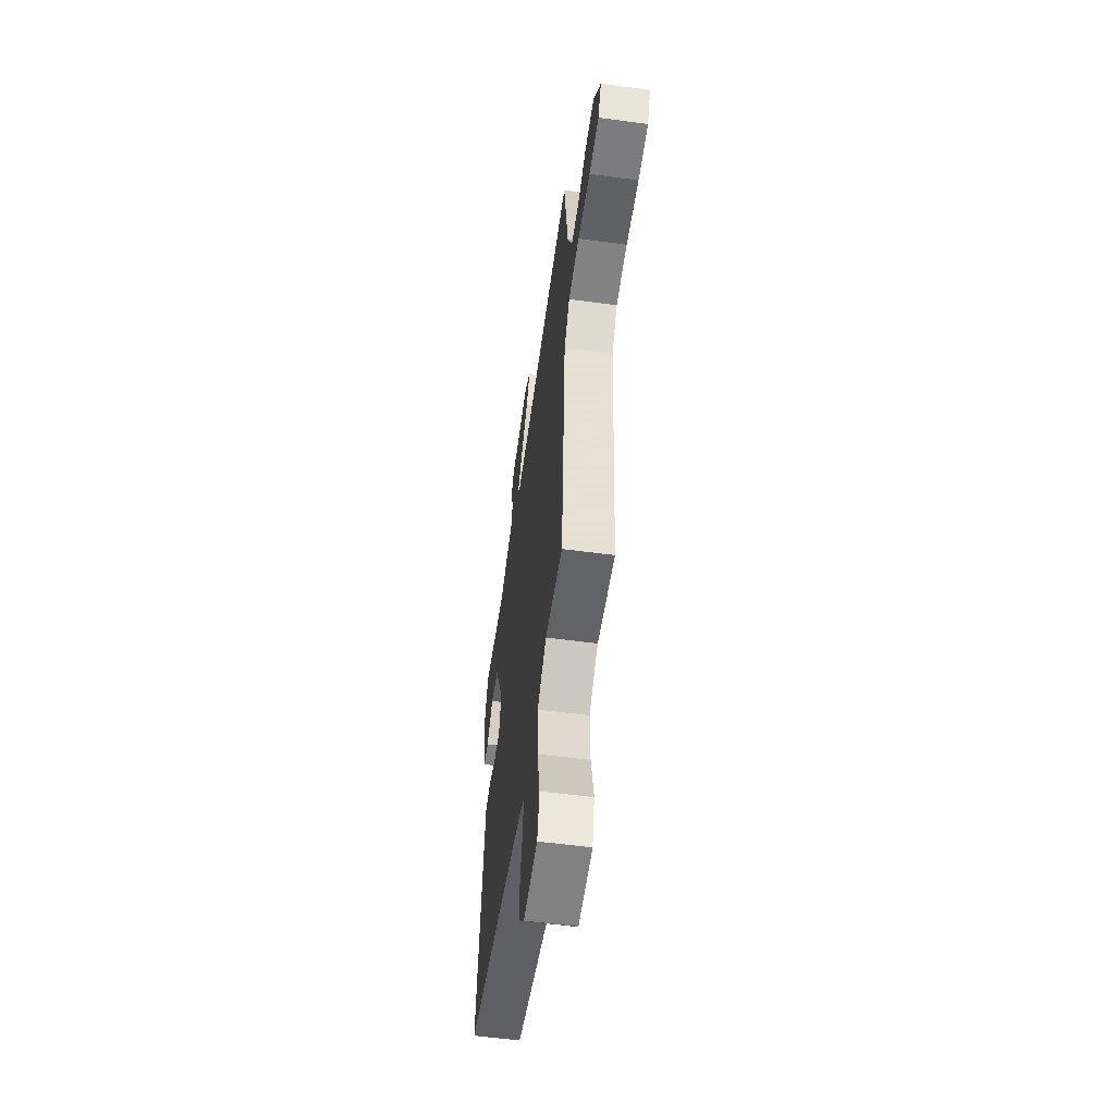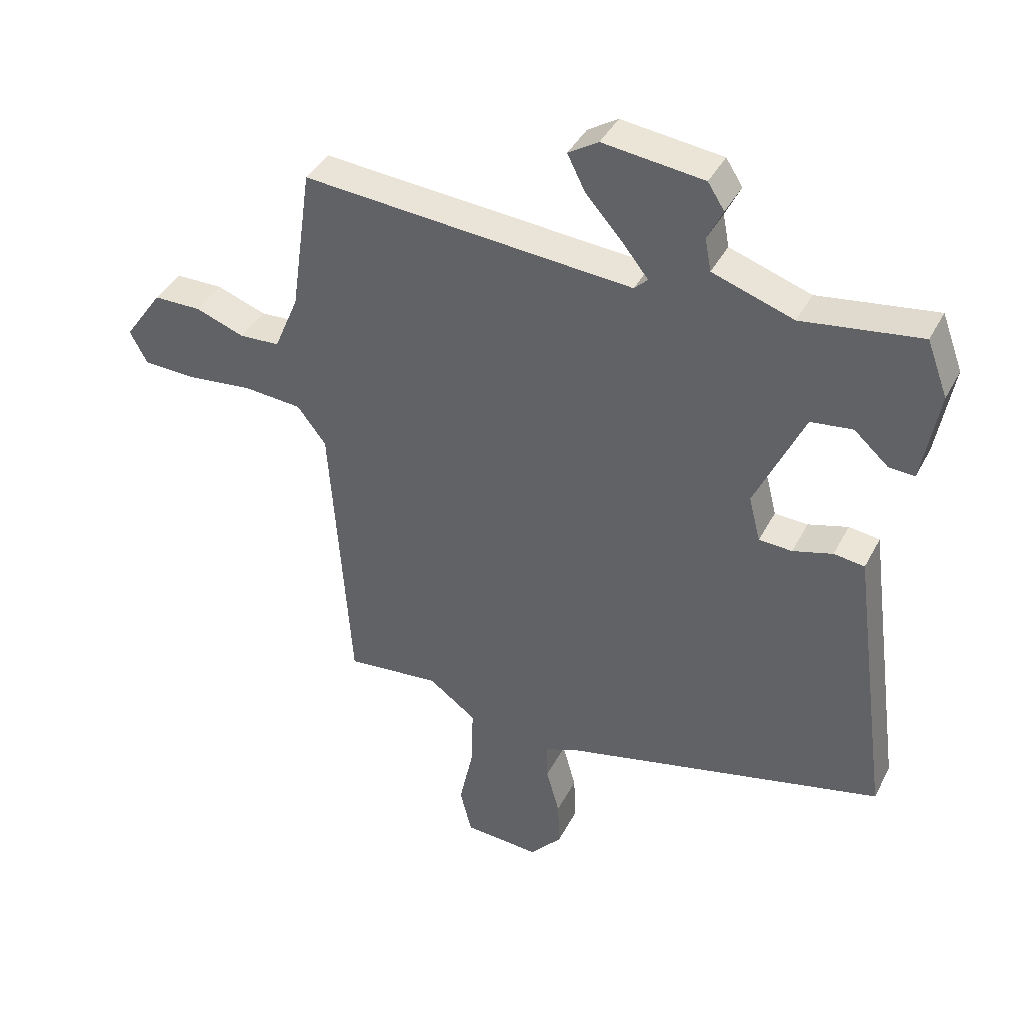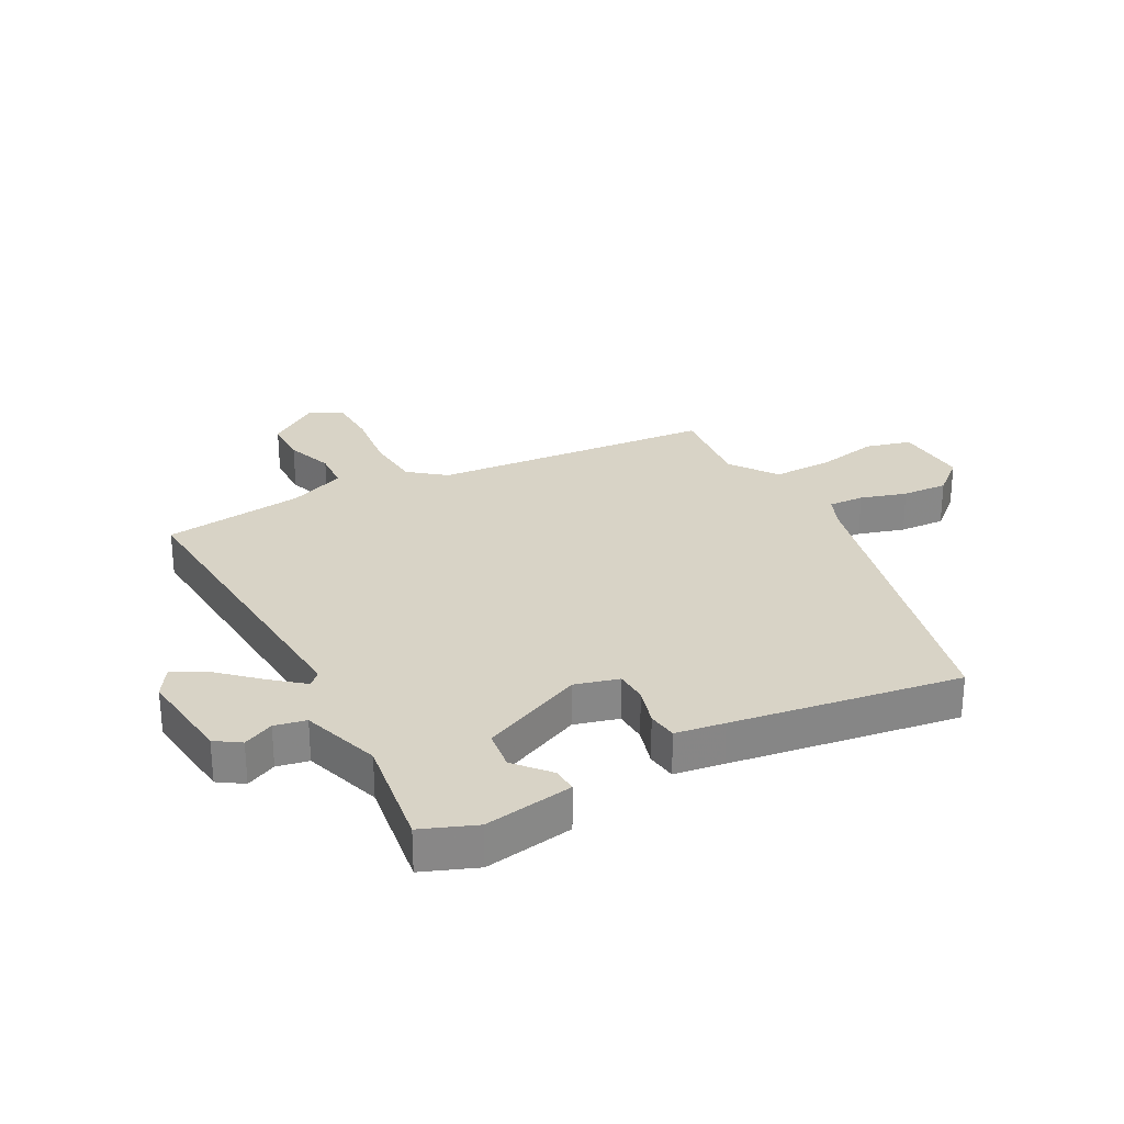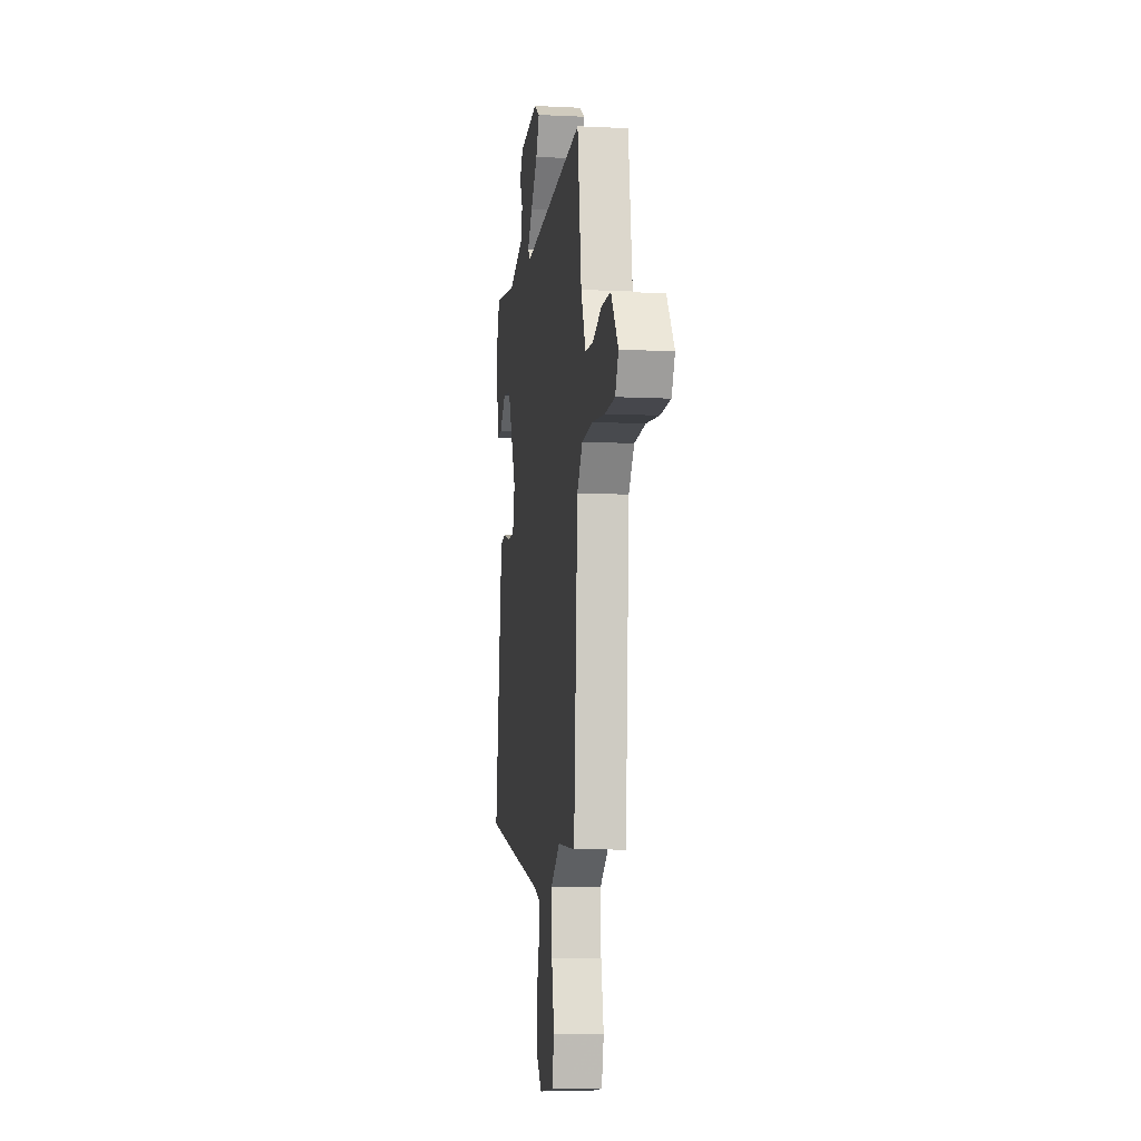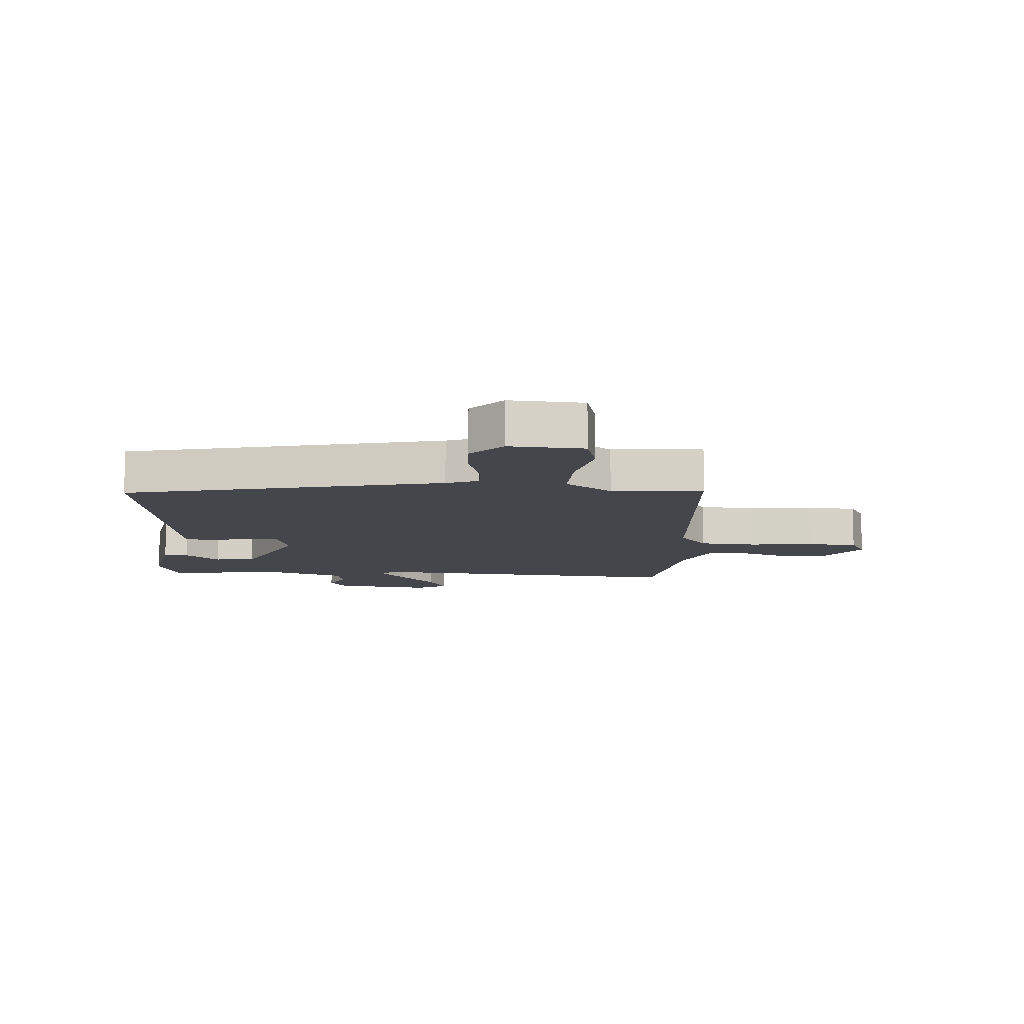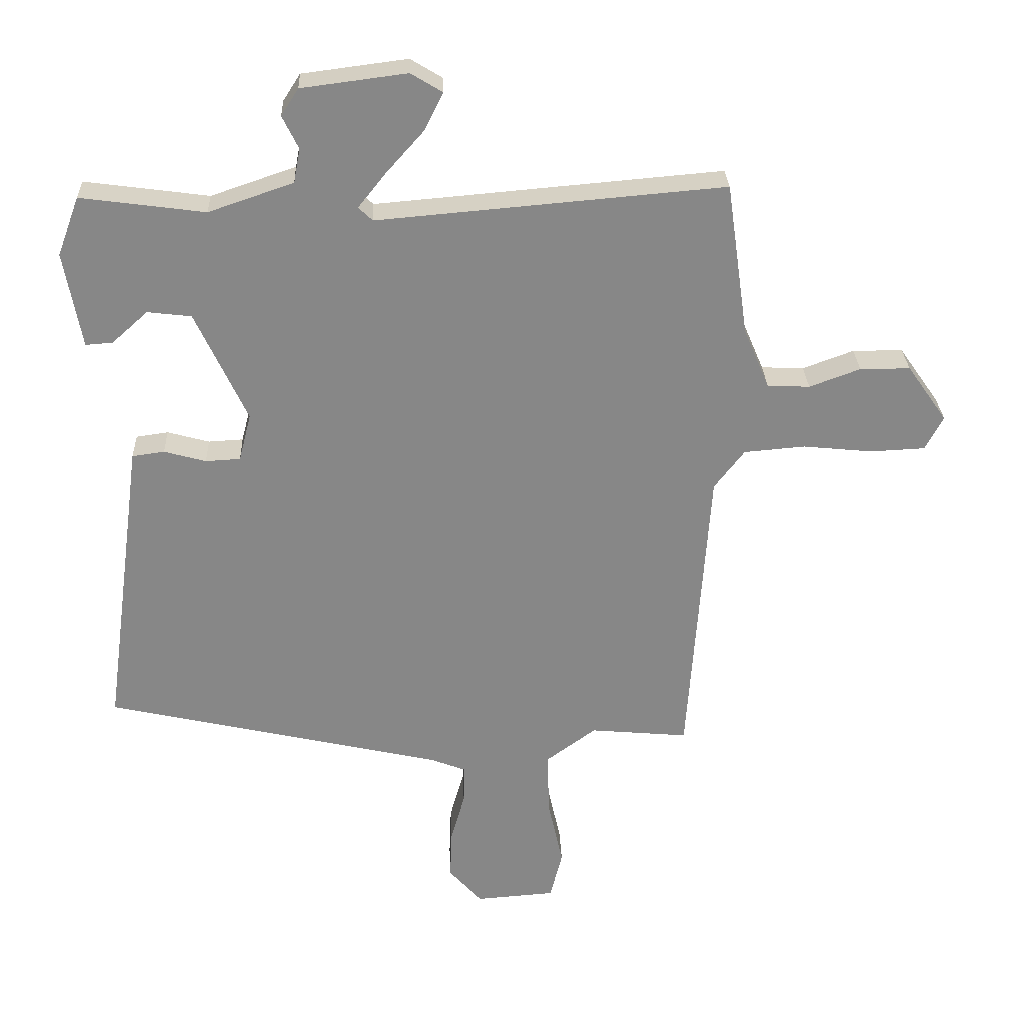
<metadata>
{"format":"obj","ext":"obj","renderer":"f3d","projection":"perspective","resolution":1024,"background":"white","views":[{"elev":-56.2,"azim":-98.0,"up":"+Z"},{"elev":39.5,"azim":25.2,"up":"+Z"},{"elev":27.8,"azim":62.7,"up":"+Y"},{"elev":-8.2,"azim":-97.8,"up":"+Z"},{"elev":-10.1,"azim":176.4,"up":"+Y"},{"elev":27.9,"azim":177.7,"up":"+Z"}]}
</metadata>
<code>
v -0.444 0.07 -0.481
v -0.477 0.07 -0.006
v -0.524 0.07 0.055
v -0.619 0.07 0.063
v -0.727 0.07 0.052
v -0.812 0.07 0.056
v -0.84 0.07 0.109
v -0.778 0.07 0.197
v -0.7 0.07 0.197
v -0.621 0.07 0.168
v -0.555 0.07 0.171
v -0.515 0.07 0.265
v -0.481 0.07 0.503
v 0.058 0.07 0.457
v 0.08 0.07 0.478
v 0.037 0.07 0.532
v -0.022 0.07 0.598
v -0.051 0.07 0.656
v -0.002 0.07 0.686
v 0.162 0.07 0.665
v 0.189 0.07 0.623
v 0.164 0.07 0.572
v 0.174 0.07 0.519
v 0.306 0.07 0.474
v 0.499 0.07 0.5
v 0.533 0.07 0.409
v 0.506 0.07 0.26
v 0.464 0.07 0.263
v 0.408 0.07 0.313
v 0.34 0.07 0.305
v 0.26 0.07 0.133
v 0.279 0.07 0.059
v 0.333 0.07 0.056
v 0.398 0.07 0.074
v 0.448 0.07 0.067
v 0.459 0.07 -0.016
v 0.511 0.07 -0.4
v -0.017 0.07 -0.52
v -0.071 0.07 -0.541
v -0.069 0.07 -0.601
v -0.047 0.07 -0.679
v -0.044 0.07 -0.756
v -0.096 0.07 -0.814
v -0.22 0.07 -0.805
v -0.239 0.07 -0.729
v -0.216 0.07 -0.624
v -0.213 0.07 -0.524
v -0.291 0.07 -0.467
v -0.444 0 -0.481
v -0.477 0 -0.006
v -0.524 0 0.055
v -0.619 0 0.063
v -0.727 0 0.052
v -0.812 0 0.056
v -0.84 0 0.109
v -0.778 0 0.197
v -0.7 0 0.197
v -0.621 0 0.168
v -0.555 0 0.171
v -0.515 0 0.265
v -0.481 0 0.503
v 0.058 0 0.457
v 0.08 0 0.478
v 0.037 0 0.532
v -0.022 0 0.598
v -0.051 0 0.656
v -0.002 0 0.686
v 0.162 0 0.665
v 0.189 0 0.623
v 0.164 0 0.572
v 0.174 0 0.519
v 0.306 0 0.474
v 0.499 0 0.5
v 0.533 0 0.409
v 0.506 0 0.26
v 0.464 0 0.263
v 0.408 0 0.313
v 0.34 0 0.305
v 0.26 0 0.133
v 0.279 0 0.059
v 0.333 0 0.056
v 0.398 0 0.074
v 0.448 0 0.067
v 0.459 0 -0.016
v 0.511 0 -0.4
v -0.017 0 -0.52
v -0.071 0 -0.541
v -0.069 0 -0.601
v -0.047 0 -0.679
v -0.044 0 -0.756
v -0.096 0 -0.814
v -0.22 0 -0.805
v -0.239 0 -0.729
v -0.216 0 -0.624
v -0.213 0 -0.524
v -0.291 0 -0.467
f 44 45 46
f 43 44 46
f 42 43 46
f 41 42 46
f 40 41 46
f 39 40 46 47
f 38 39 47 48
f 36 37 38 48
f 36 48 1
f 35 36 1
f 34 35 1
f 33 34 1
f 27 28 29
f 26 27 29
f 25 26 29
f 24 25 29
f 23 24 29 30
f 20 21 22
f 19 20 22
f 18 19 22
f 17 18 22
f 16 17 22
f 15 16 22 23
f 23 30 31
f 15 23 31
f 14 15 31
f 8 9 10
f 7 8 10
f 6 7 10
f 5 6 10
f 4 5 10
f 3 4 10 11
f 2 3 11 12
f 32 33 1 2
f 14 31 32
f 13 14 32
f 12 13 32
f 2 12 32
f 94 93 92
f 94 92 91
f 94 91 90
f 94 90 89
f 94 89 88
f 95 94 88 87
f 96 95 87 86
f 96 86 85 84
f 49 96 84
f 49 84 83
f 49 83 82
f 49 82 81
f 77 76 75
f 77 75 74
f 77 74 73
f 77 73 72
f 78 77 72 71
f 70 69 68
f 70 68 67
f 70 67 66
f 70 66 65
f 70 65 64
f 71 70 64 63
f 79 78 71
f 79 71 63
f 79 63 62
f 58 57 56
f 58 56 55
f 58 55 54
f 58 54 53
f 58 53 52
f 59 58 52 51
f 60 59 51 50
f 50 49 81 80
f 80 79 62
f 80 62 61
f 80 61 60
f 80 60 50
f 1 49 50 2
f 2 50 51 3
f 3 51 52 4
f 4 52 53 5
f 5 53 54 6
f 6 54 55 7
f 7 55 56 8
f 8 56 57 9
f 9 57 58 10
f 10 58 59 11
f 11 59 60 12
f 12 60 61 13
f 13 61 62 14
f 14 62 63 15
f 15 63 64 16
f 16 64 65 17
f 17 65 66 18
f 18 66 67 19
f 19 67 68 20
f 20 68 69 21
f 21 69 70 22
f 22 70 71 23
f 23 71 72 24
f 24 72 73 25
f 25 73 74 26
f 26 74 75 27
f 27 75 76 28
f 28 76 77 29
f 29 77 78 30
f 30 78 79 31
f 31 79 80 32
f 32 80 81 33
f 33 81 82 34
f 34 82 83 35
f 35 83 84 36
f 36 84 85 37
f 37 85 86 38
f 38 86 87 39
f 39 87 88 40
f 40 88 89 41
f 41 89 90 42
f 42 90 91 43
f 43 91 92 44
f 44 92 93 45
f 45 93 94 46
f 46 94 95 47
f 47 95 96 48
f 48 96 49 1

</code>
